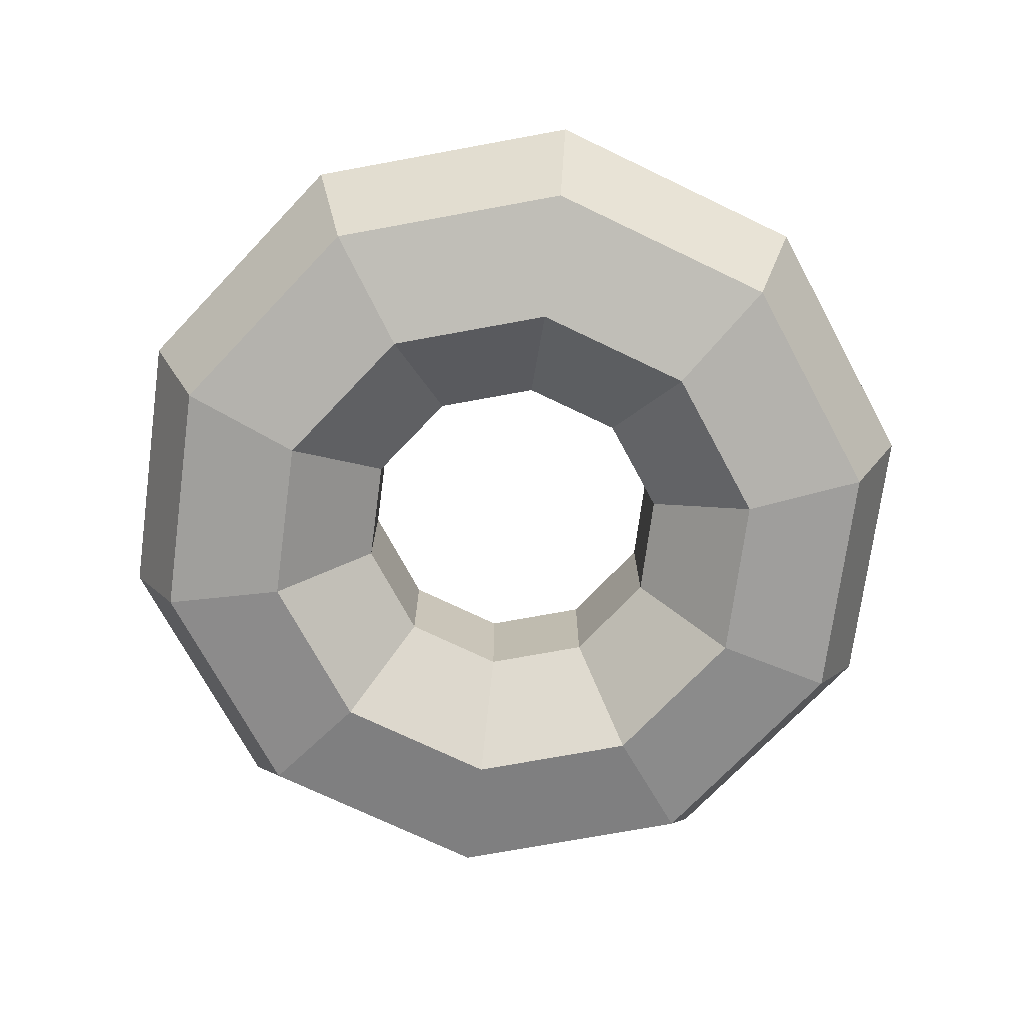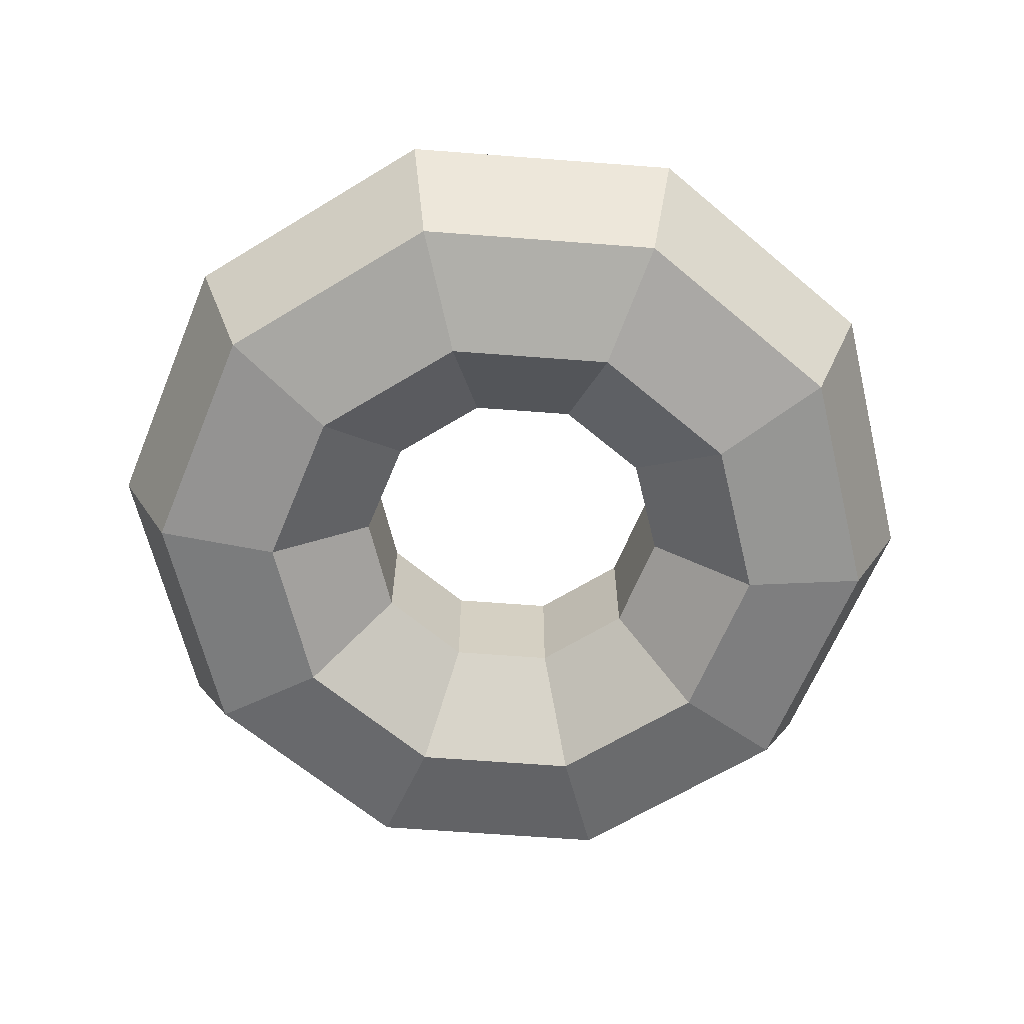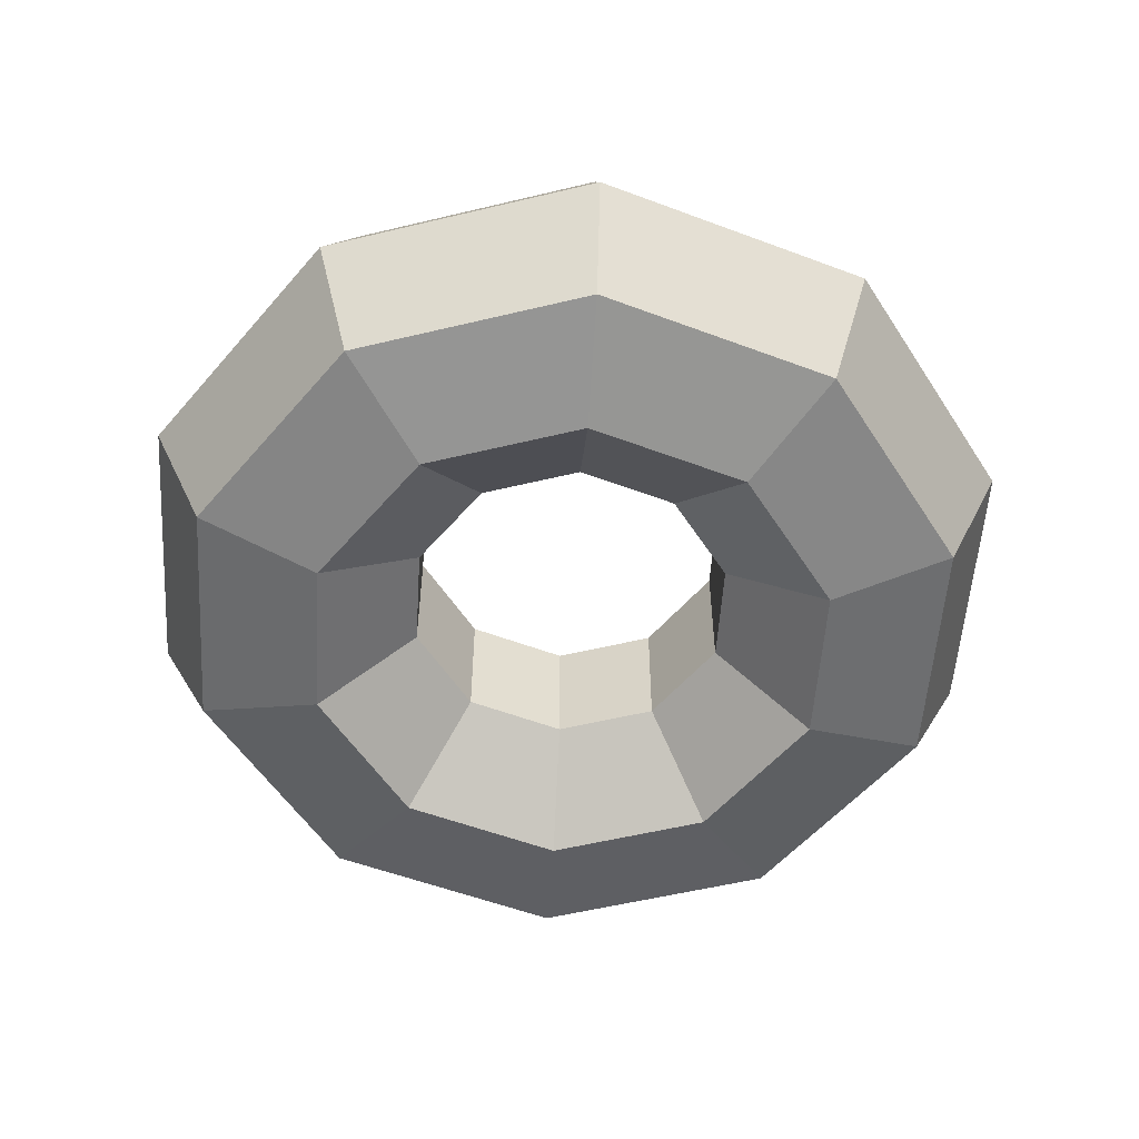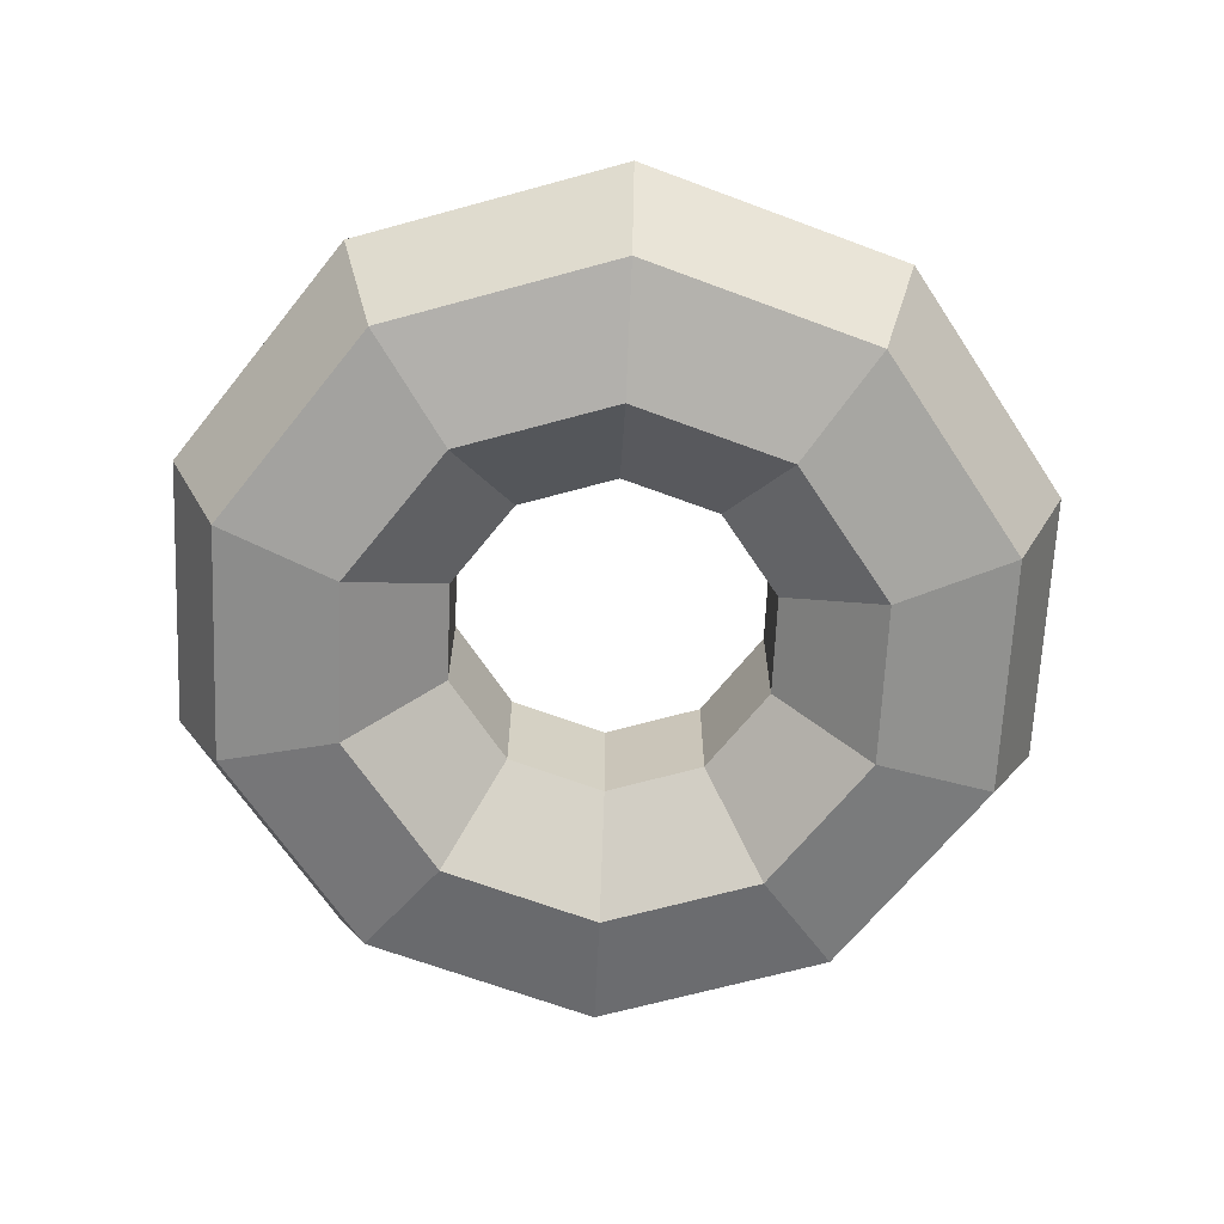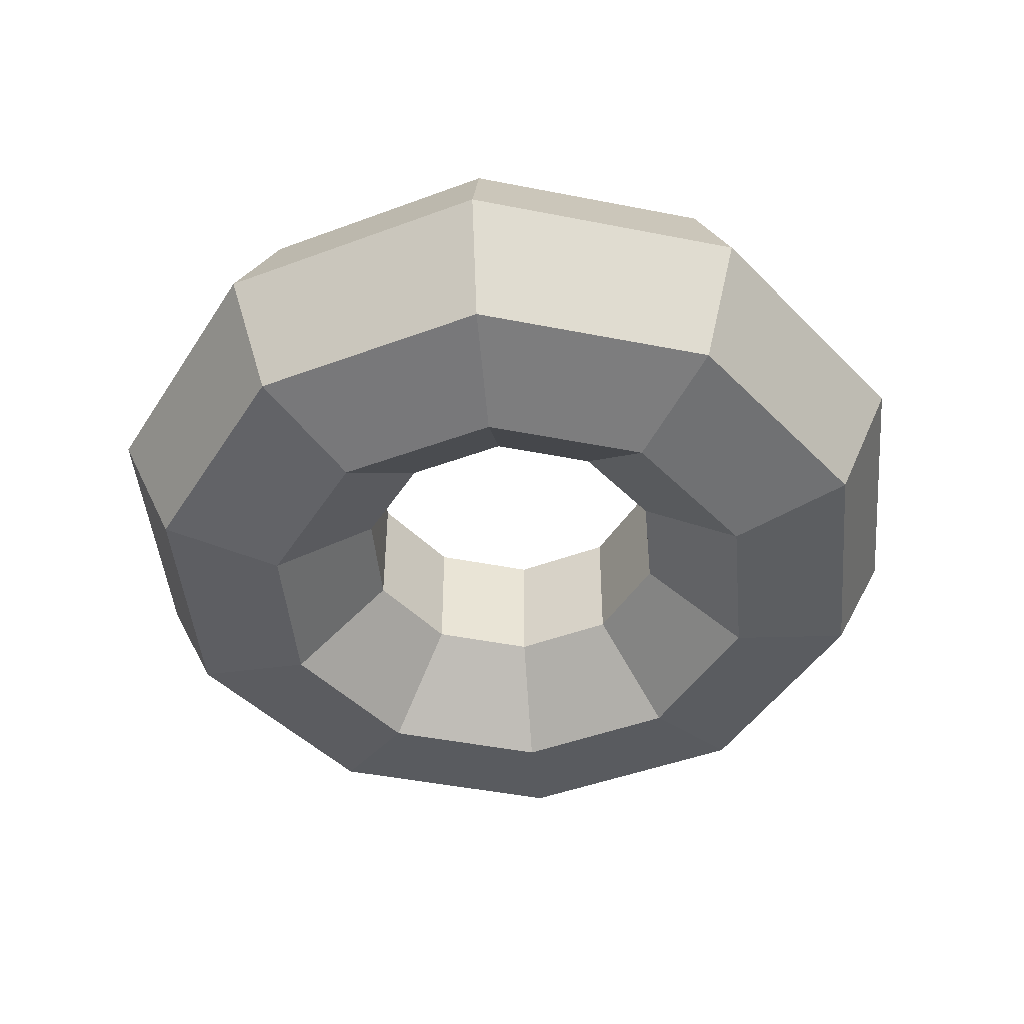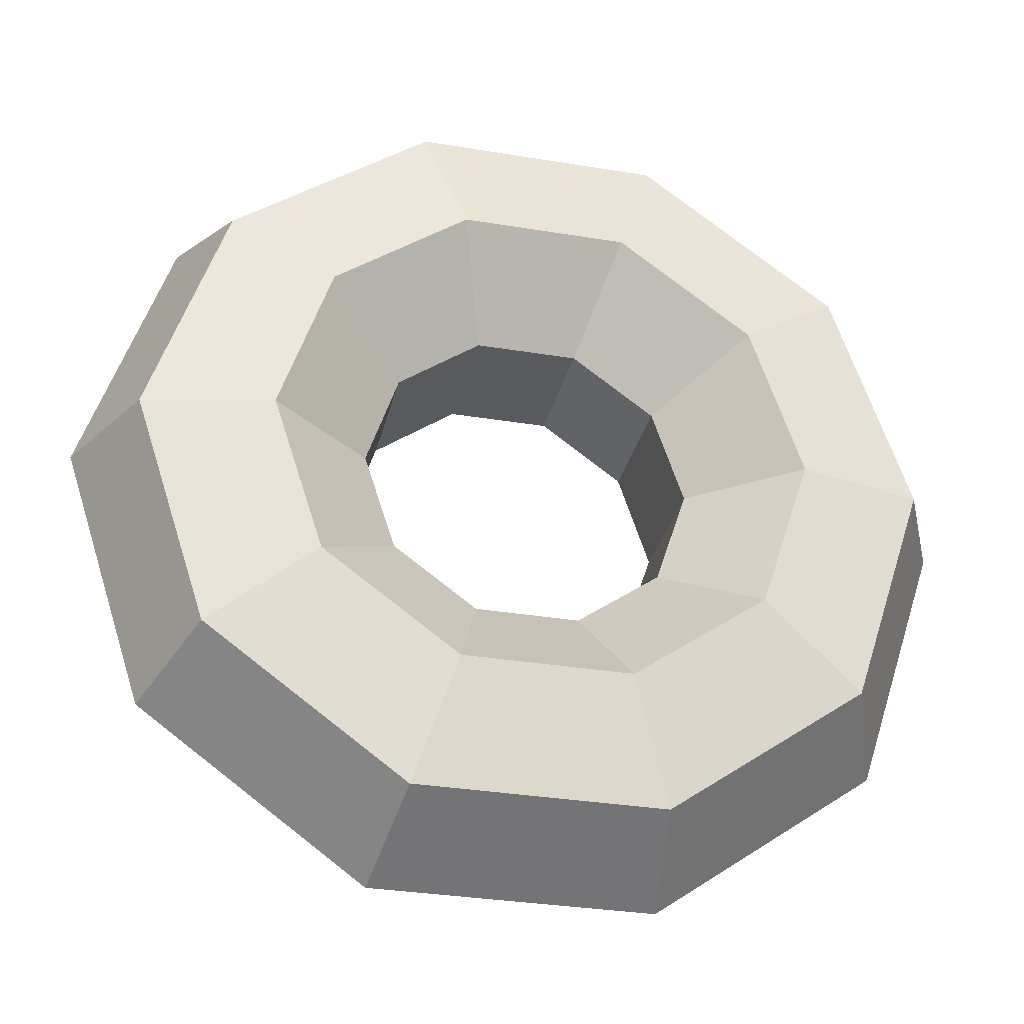
<metadata>
{"format":"obj","ext":"obj","renderer":"f3d","projection":"perspective","resolution":1024,"background":"white","views":[{"elev":-72.9,"azim":-133.6,"up":"+Y"},{"elev":-64.4,"azim":-4.4,"up":"+Y"},{"elev":-54.8,"azim":50.3,"up":"+Y"},{"elev":-66.4,"azim":15.4,"up":"+Y"},{"elev":-45.8,"azim":-48.8,"up":"+Y"},{"elev":-31.8,"azim":-13.2,"up":"+Z"}]}
</metadata>
<code>
o Torus
v 3 0 0
v 2.623 0.7818 0
v 1.777 0.9749 0
v 1.099 0.4339 0
v 1.099 -0.4339 0
v 1.777 -0.9749 0
v 2.623 -0.7818 0
v 2.427 0 -1.763
v 2.122 0.7818 -1.542
v 1.438 0.9749 -1.045
v 0.8891 0.4339 -0.646
v 0.8891 -0.4339 -0.646
v 1.438 -0.9749 -1.045
v 2.122 -0.7818 -1.542
v 0.9271 0 -2.853
v 0.8107 0.7818 -2.495
v 0.5493 0.9749 -1.69
v 0.3396 0.4339 -1.045
v 0.3396 -0.4339 -1.045
v 0.5493 -0.9749 -1.69
v 0.8107 -0.7818 -2.495
v -0.9271 0 -2.853
v -0.8107 0.7818 -2.495
v -0.5493 0.9749 -1.69
v -0.3396 0.4339 -1.045
v -0.3396 -0.4339 -1.045
v -0.5493 -0.9749 -1.69
v -0.8107 -0.7818 -2.495
v -2.427 0 -1.763
v -2.122 0.7818 -1.542
v -1.438 0.9749 -1.045
v -0.8891 0.4339 -0.646
v -0.8891 -0.4339 -0.646
v -1.438 -0.9749 -1.045
v -2.122 -0.7818 -1.542
v -3 0 -0
v -2.623 0.7818 -0
v -1.777 0.9749 -0
v -1.099 0.4339 -0
v -1.099 -0.4339 -0
v -1.777 -0.9749 -0
v -2.623 -0.7818 -0
v -2.427 0 1.763
v -2.122 0.7818 1.542
v -1.438 0.9749 1.045
v -0.8891 0.4339 0.646
v -0.8891 -0.4339 0.646
v -1.438 -0.9749 1.045
v -2.122 -0.7818 1.542
v -0.9271 0 2.853
v -0.8107 0.7818 2.495
v -0.5493 0.9749 1.69
v -0.3396 0.4339 1.045
v -0.3396 -0.4339 1.045
v -0.5493 -0.9749 1.69
v -0.8107 -0.7818 2.495
v 0.9271 0 2.853
v 0.8107 0.7818 2.495
v 0.5493 0.9749 1.69
v 0.3396 0.4339 1.045
v 0.3396 -0.4339 1.045
v 0.5493 -0.9749 1.69
v 0.8107 -0.7818 2.495
v 2.427 0 1.763
v 2.122 0.7818 1.542
v 1.438 0.9749 1.045
v 0.8891 0.4339 0.646
v 0.8891 -0.4339 0.646
v 1.438 -0.9749 1.045
v 2.122 -0.7818 1.542
f 1 8 9 2
f 2 9 10 3
f 3 10 11 4
f 4 11 12 5
f 5 12 13 6
f 6 13 14 7
f 7 14 8 1
f 8 15 16 9
f 9 16 17 10
f 10 17 18 11
f 11 18 19 12
f 12 19 20 13
f 13 20 21 14
f 14 21 15 8
f 15 22 23 16
f 16 23 24 17
f 17 24 25 18
f 18 25 26 19
f 19 26 27 20
f 20 27 28 21
f 21 28 22 15
f 22 29 30 23
f 23 30 31 24
f 24 31 32 25
f 25 32 33 26
f 26 33 34 27
f 27 34 35 28
f 28 35 29 22
f 29 36 37 30
f 30 37 38 31
f 31 38 39 32
f 32 39 40 33
f 33 40 41 34
f 34 41 42 35
f 35 42 36 29
f 36 43 44 37
f 37 44 45 38
f 38 45 46 39
f 39 46 47 40
f 40 47 48 41
f 41 48 49 42
f 42 49 43 36
f 43 50 51 44
f 44 51 52 45
f 45 52 53 46
f 46 53 54 47
f 47 54 55 48
f 48 55 56 49
f 49 56 50 43
f 50 57 58 51
f 51 58 59 52
f 52 59 60 53
f 53 60 61 54
f 54 61 62 55
f 55 62 63 56
f 56 63 57 50
f 57 64 65 58
f 58 65 66 59
f 59 66 67 60
f 60 67 68 61
f 61 68 69 62
f 62 69 70 63
f 63 70 64 57
f 64 1 2 65
f 65 2 3 66
f 66 3 4 67
f 67 4 5 68
f 68 5 6 69
f 69 6 7 70
f 70 7 1 64

</code>
